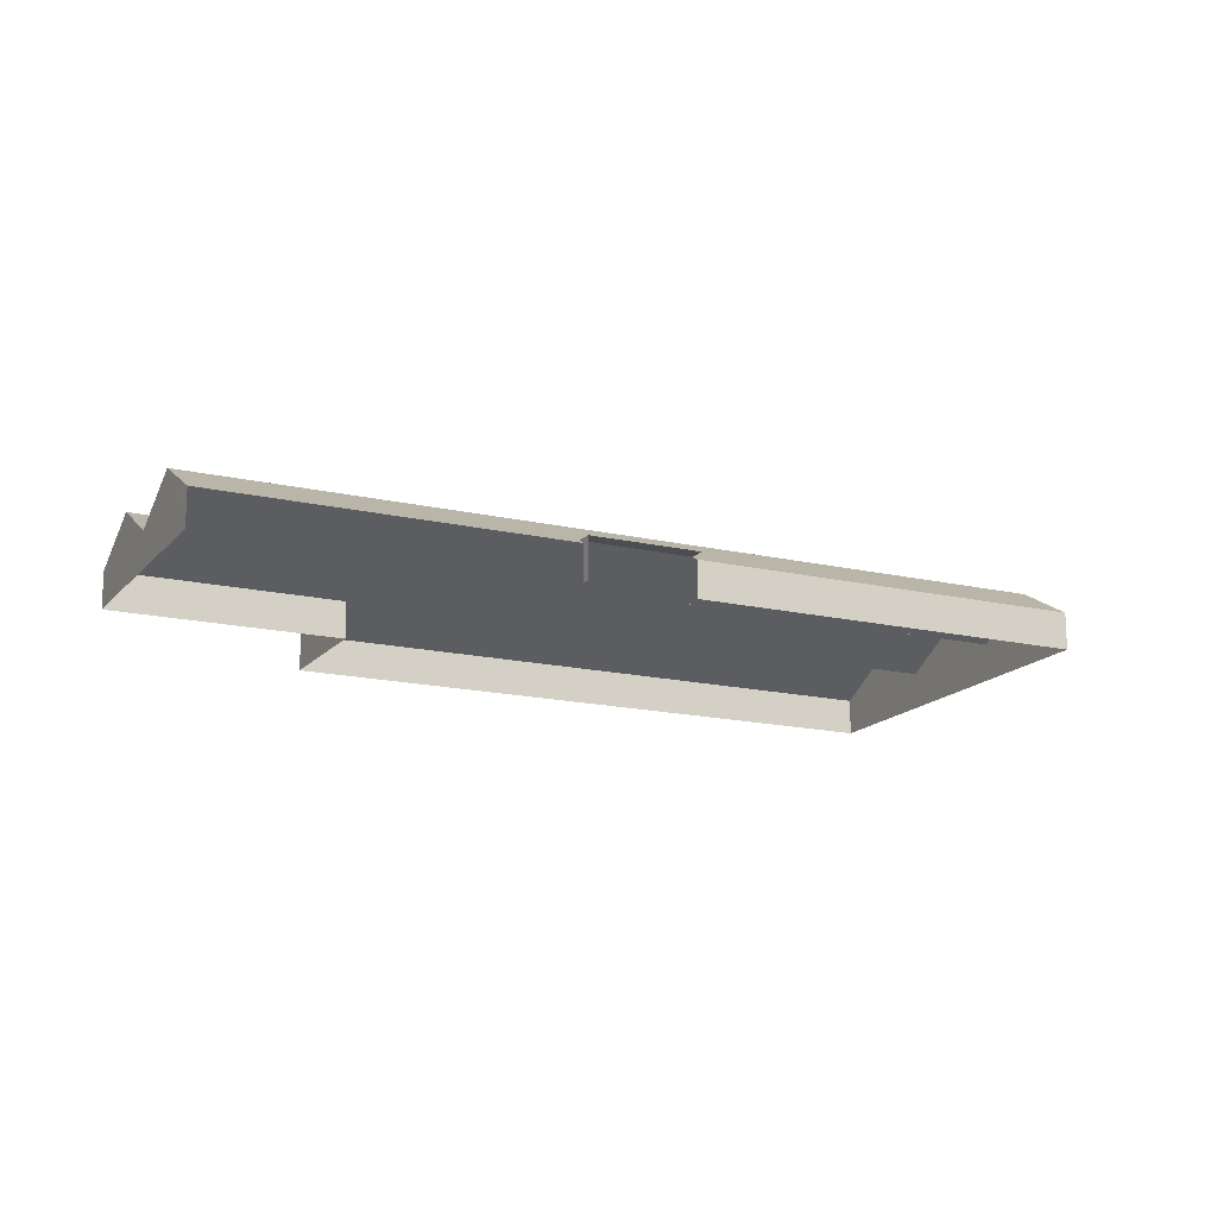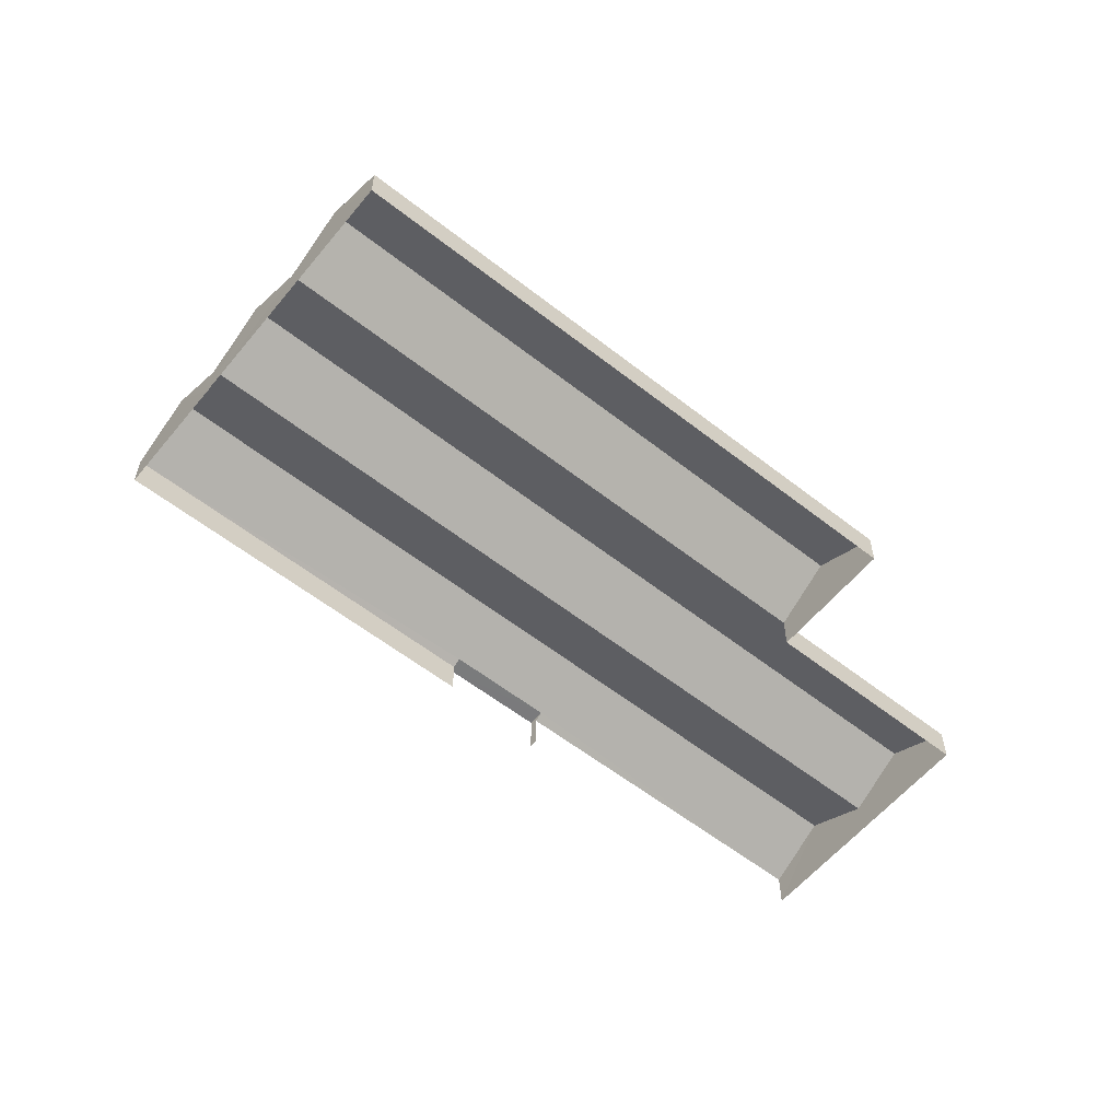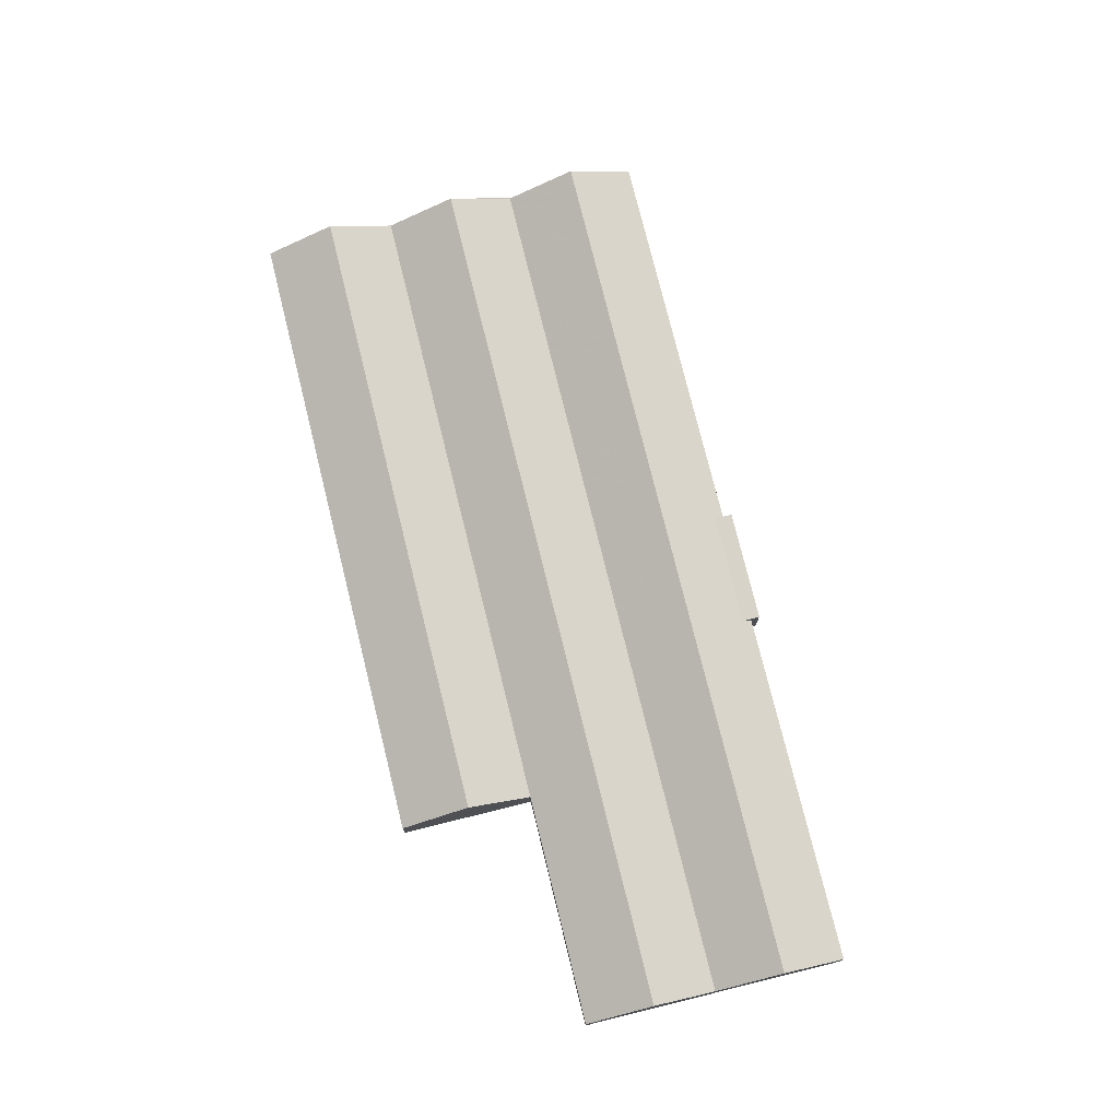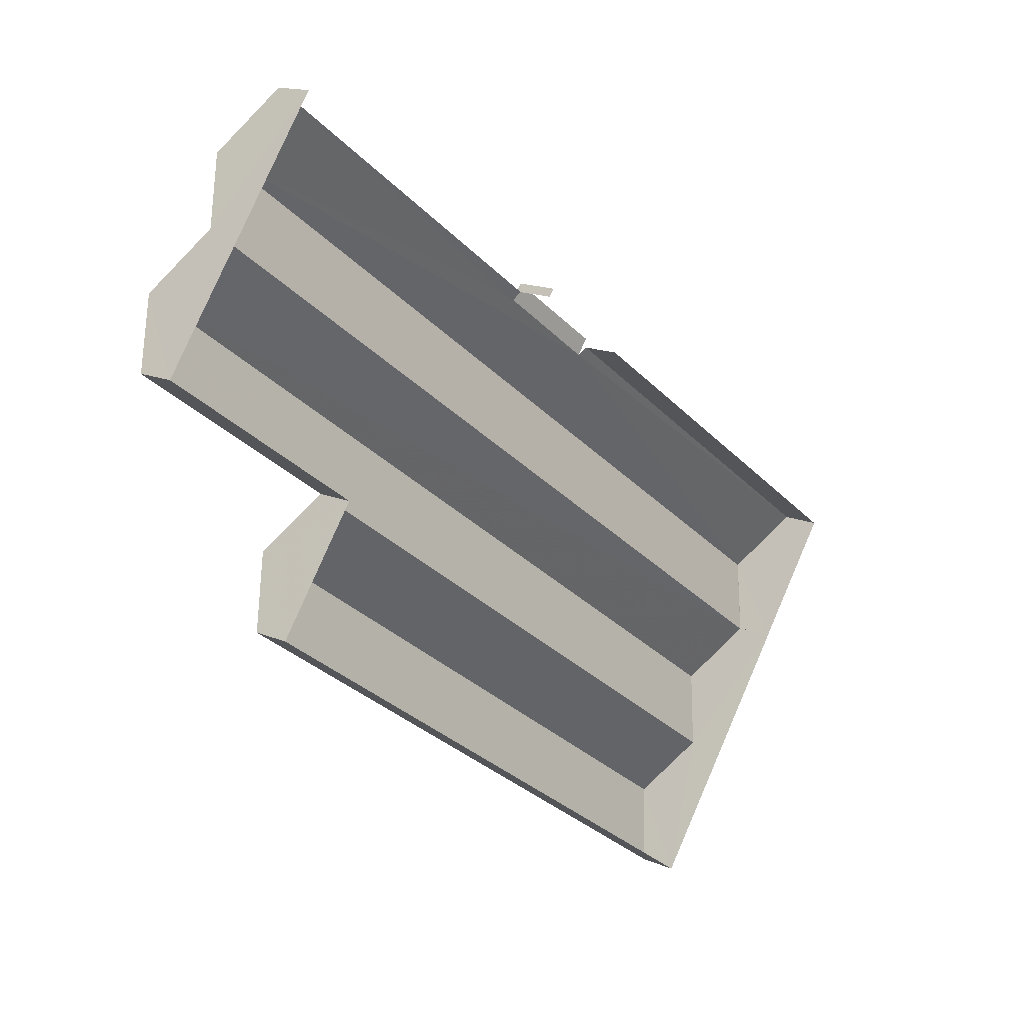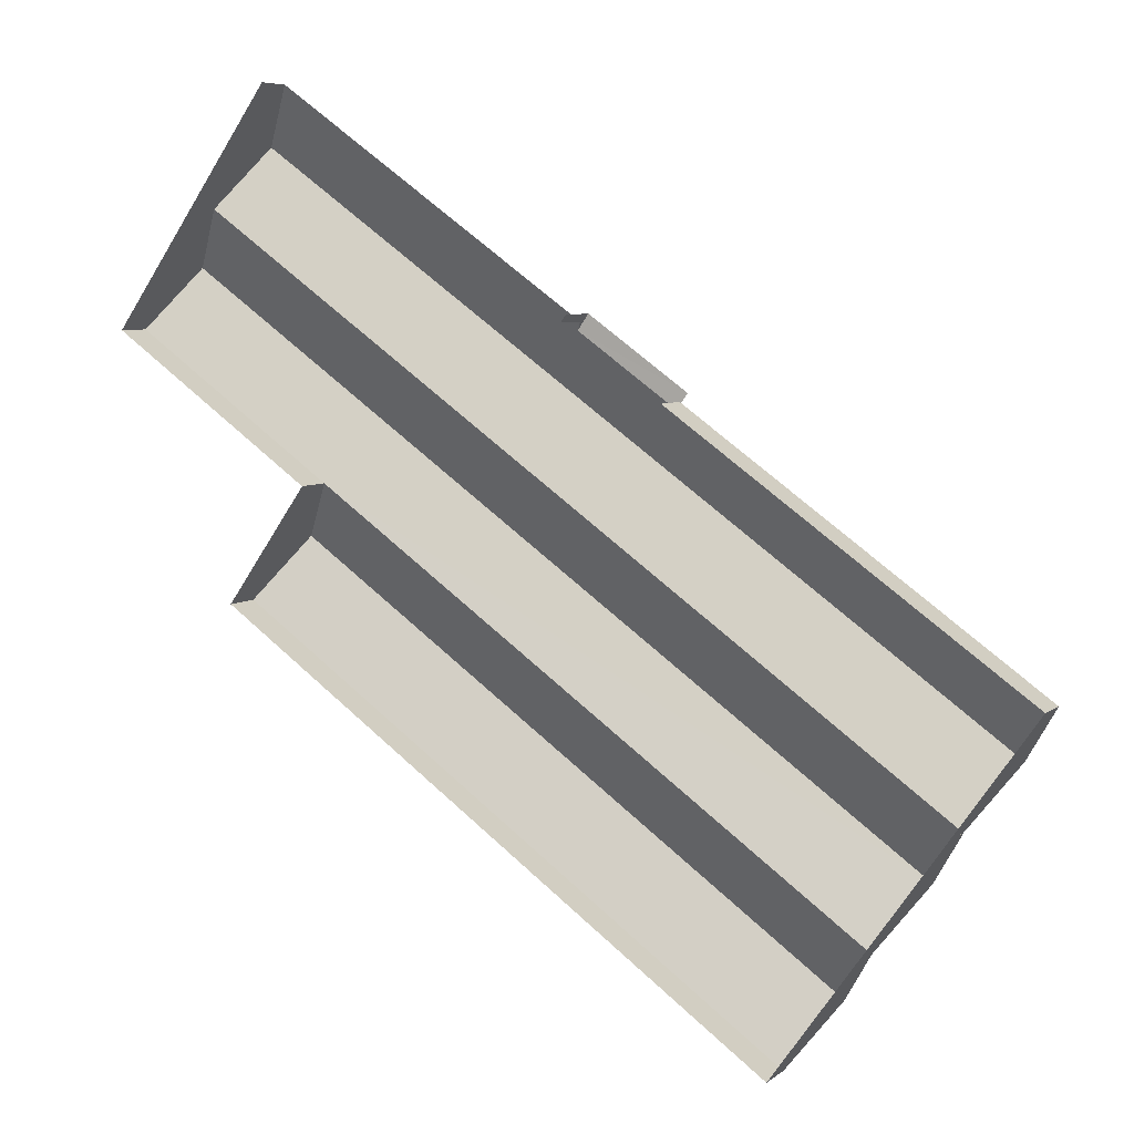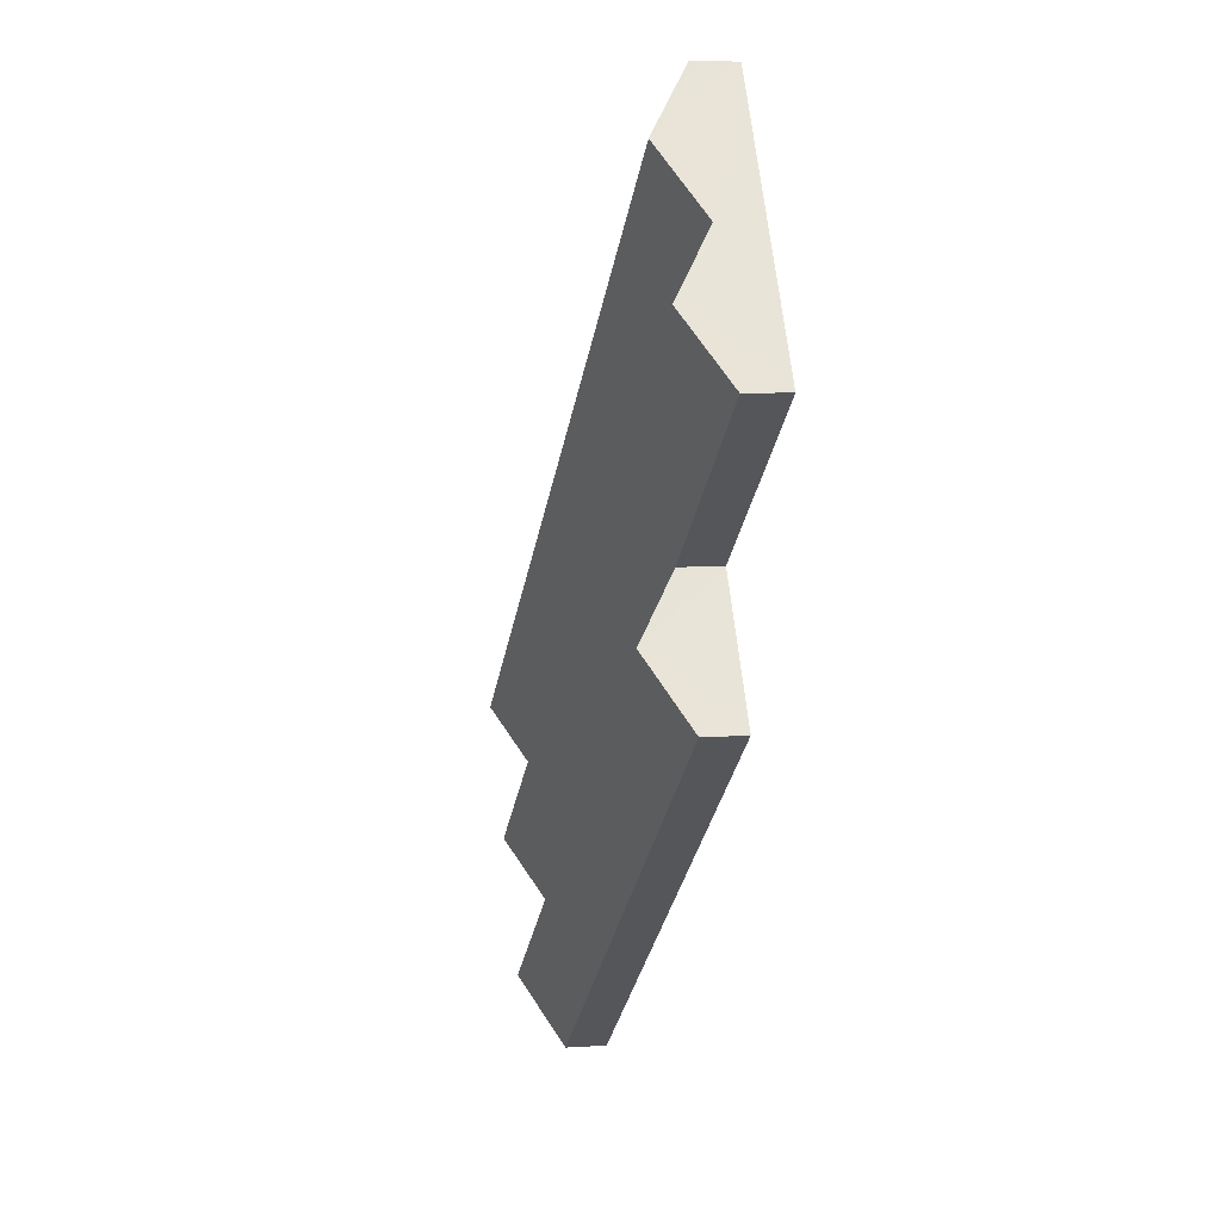
<metadata>
{"format":"obj","ext":"obj","renderer":"f3d","projection":"perspective","resolution":1024,"background":"white","views":[{"elev":-15.9,"azim":-170.6,"up":"+Z"},{"elev":-58.0,"azim":-3.8,"up":"+Z"},{"elev":76.4,"azim":111.4,"up":"+Z"},{"elev":14.8,"azim":133.3,"up":"+Y"},{"elev":6.3,"azim":-153.3,"up":"+Y"},{"elev":7.7,"azim":78.9,"up":"+Y"}]}
</metadata>
<code>
v -2.258e+05 -1.28e+05 11.33
v -2.258e+05 -1.28e+05 11.33
v -2.259e+05 -1.28e+05 11.33
v -2.259e+05 -1.28e+05 11.33
v -2.259e+05 -1.28e+05 11.33
v -2.258e+05 -1.28e+05 11.33
v -2.258e+05 -1.28e+05 11.33
v -2.259e+05 -1.28e+05 11.33
v -2.259e+05 -1.28e+05 11.33
v -2.259e+05 -1.28e+05 11.33
v -2.259e+05 -1.28e+05 11.33
v -2.259e+05 -1.28e+05 11.33
v -2.258e+05 -1.28e+05 14
v -2.259e+05 -1.28e+05 14
v -2.259e+05 -1.28e+05 14.35
v -2.259e+05 -1.28e+05 14
v -2.259e+05 -1.28e+05 14
v -2.259e+05 -1.28e+05 14.35
v -2.258e+05 -1.28e+05 16.58
v -2.259e+05 -1.28e+05 16.58
v -2.259e+05 -1.28e+05 14
v -2.259e+05 -1.28e+05 14
v -2.259e+05 -1.28e+05 14.02
v -2.258e+05 -1.28e+05 14.02
v -2.258e+05 -1.28e+05 16.58
v -2.259e+05 -1.28e+05 16.58
v -2.259e+05 -1.28e+05 16.58
v -2.258e+05 -1.28e+05 16.58
v -2.258e+05 -1.28e+05 14
v -2.259e+05 -1.28e+05 14
v -2.258e+05 -1.28e+05 14
v -2.259e+05 -1.28e+05 14
v -2.258e+05 -1.28e+05 14
v -2.259e+05 -1.28e+05 14.35
v -2.259e+05 -1.28e+05 14.35
f 1 2 3
f 3 4 5
f 6 7 1
f 8 5 9
f 10 11 12
f 11 6 1
f 12 11 8
f 8 1 3
f 8 3 5
f 11 1 8
f 34 10 12
f 35 34 12
f 12 16 35
f 35 16 18
f 8 16 12
f 11 13 6
f 11 14 13
f 13 14 15
f 16 17 18
f 15 18 19
f 13 15 19
f 18 17 20
f 19 18 20
f 21 22 23
f 24 23 25
f 25 23 26
f 23 22 26
f 27 28 29
f 30 27 29
f 24 20 23
f 24 19 20
f 30 29 26
f 29 31 25
f 26 29 25
f 32 33 28
f 27 32 28
f 15 34 35
f 18 15 35
f 33 2 28
f 2 1 28
f 1 29 28
f 19 6 13
f 24 7 6
f 25 31 7
f 25 7 24
f 6 19 24
f 14 10 34
f 34 15 14
f 11 10 14
f 27 3 32
f 3 30 4
f 22 4 26
f 4 30 26
f 27 30 3
f 8 9 17
f 16 8 17
f 32 3 2
f 33 32 2
f 9 20 17
f 5 20 9
f 20 21 23
f 5 21 20
f 5 4 22
f 21 5 22
f 1 7 31
f 29 1 31

</code>
